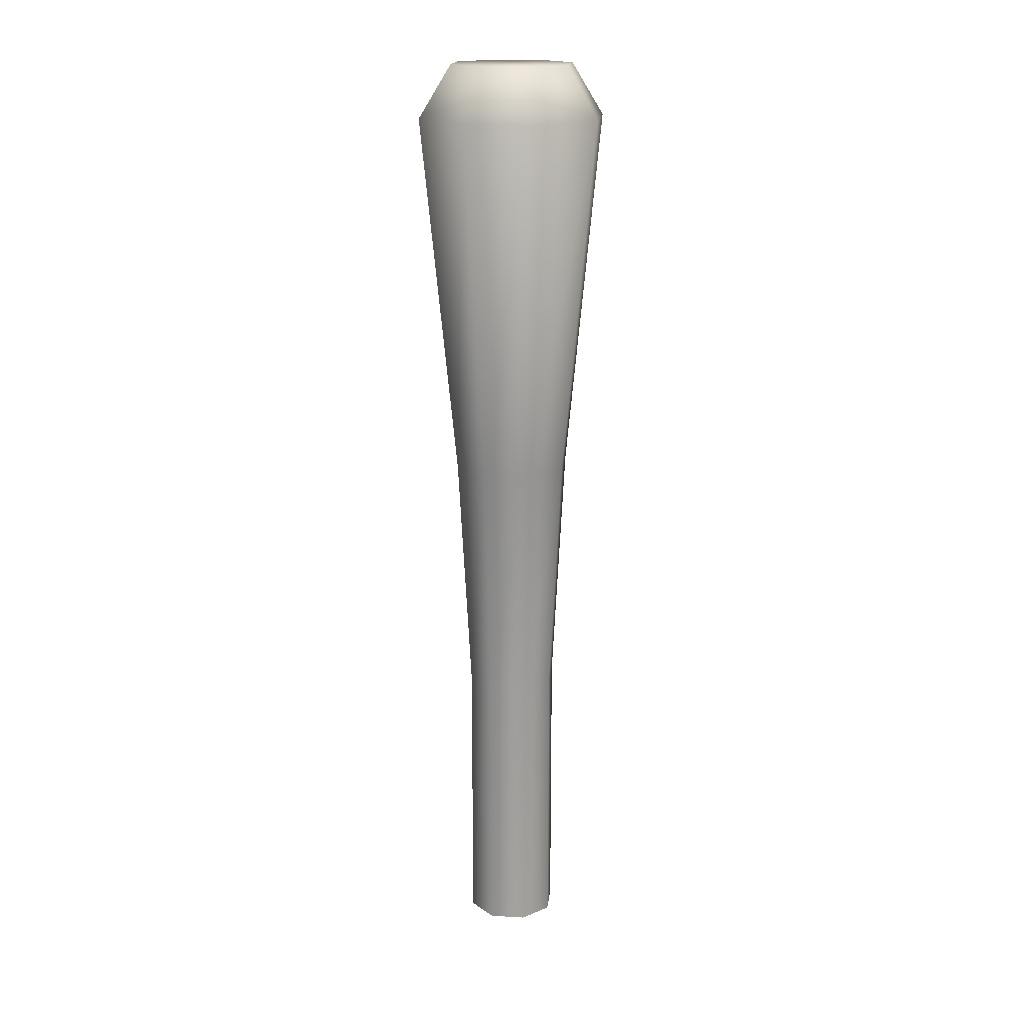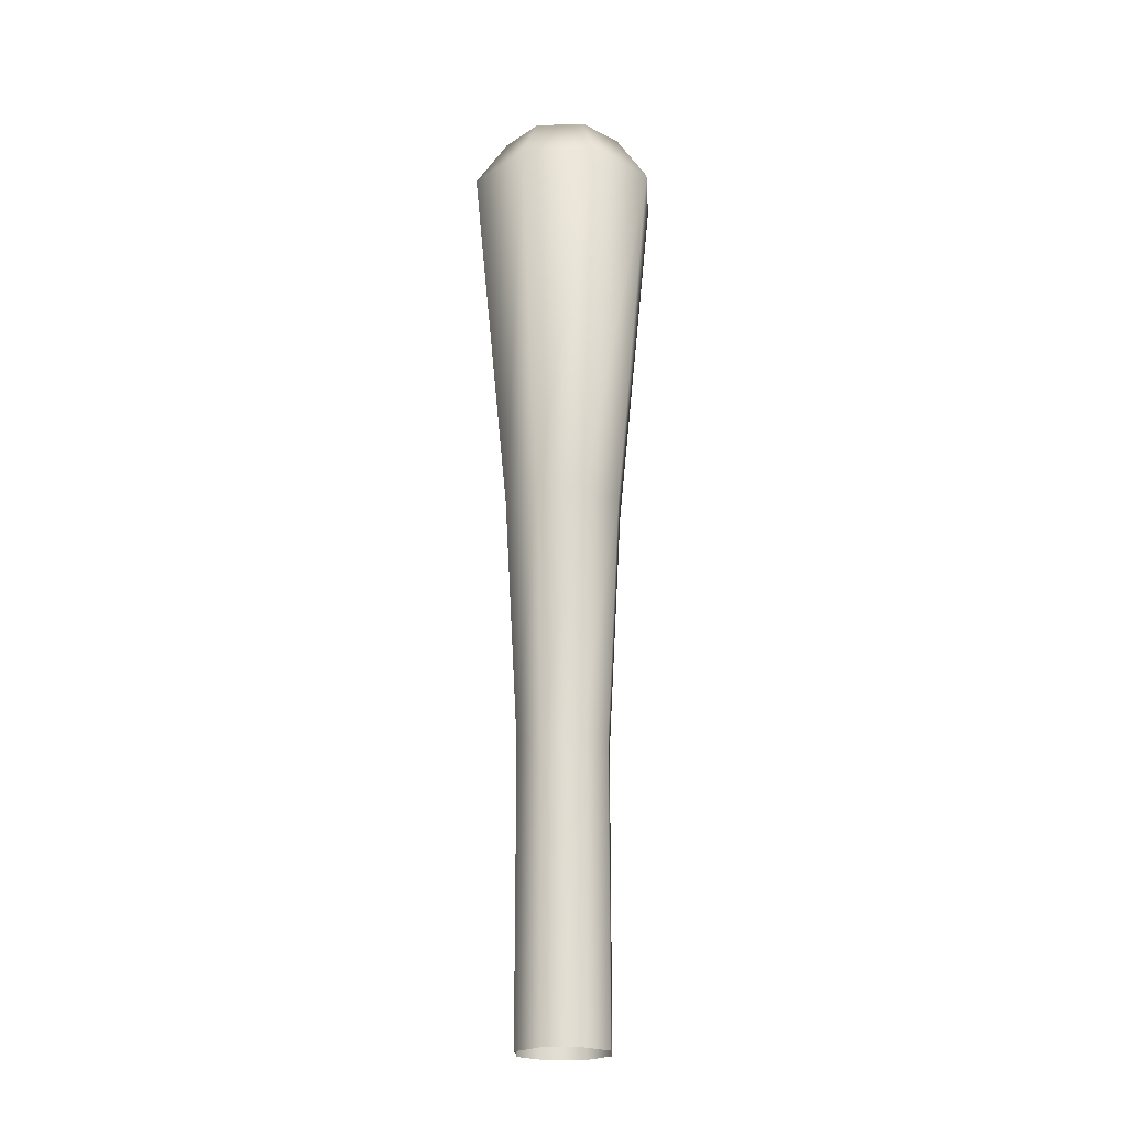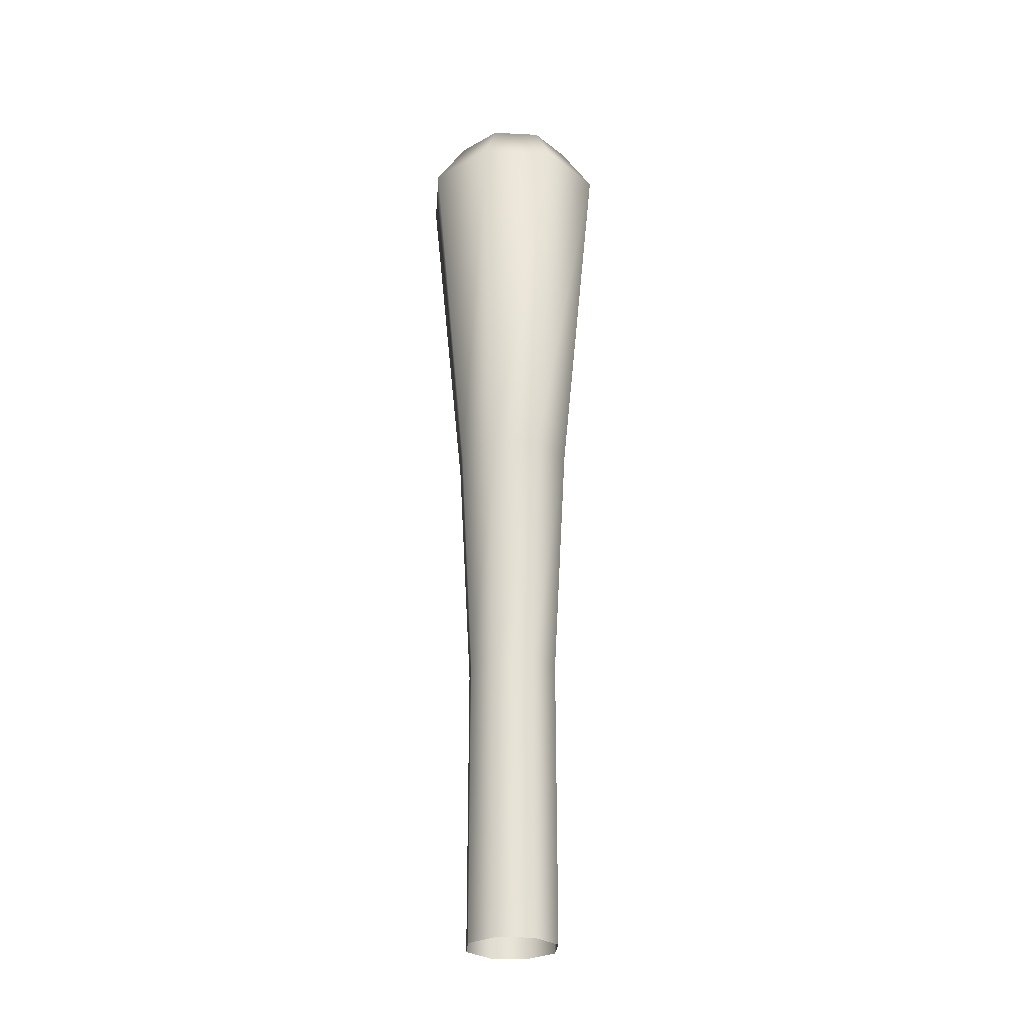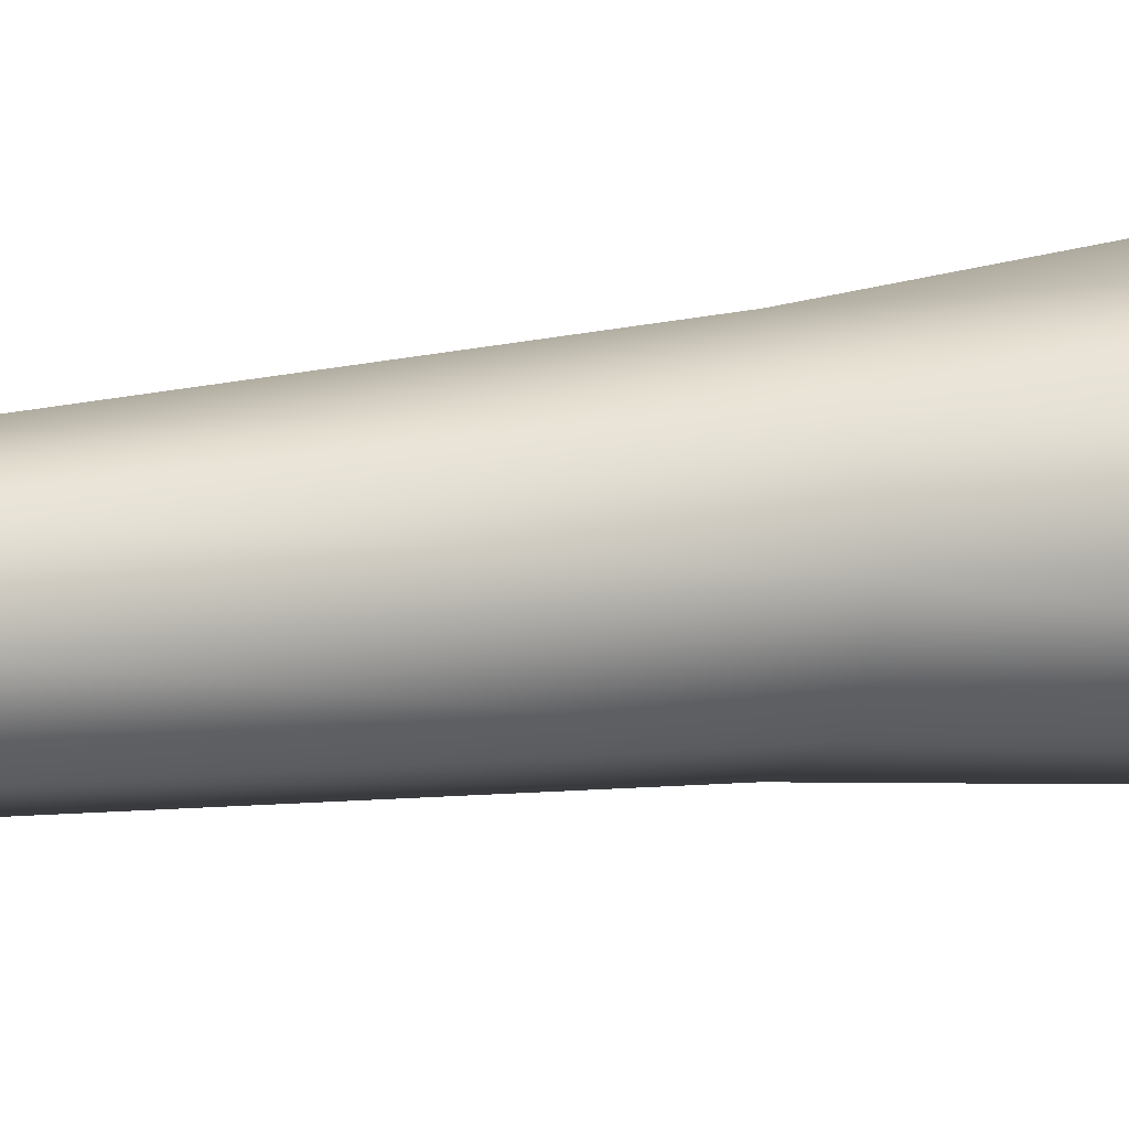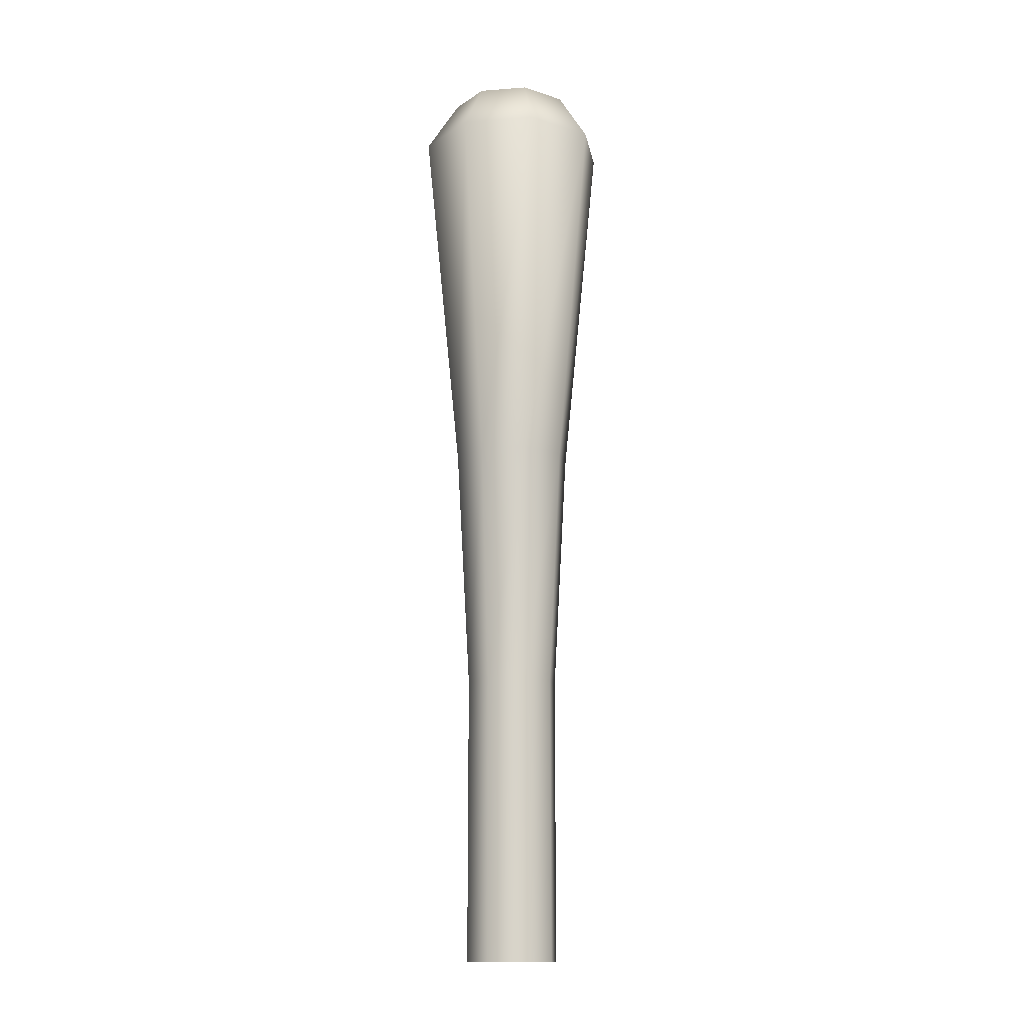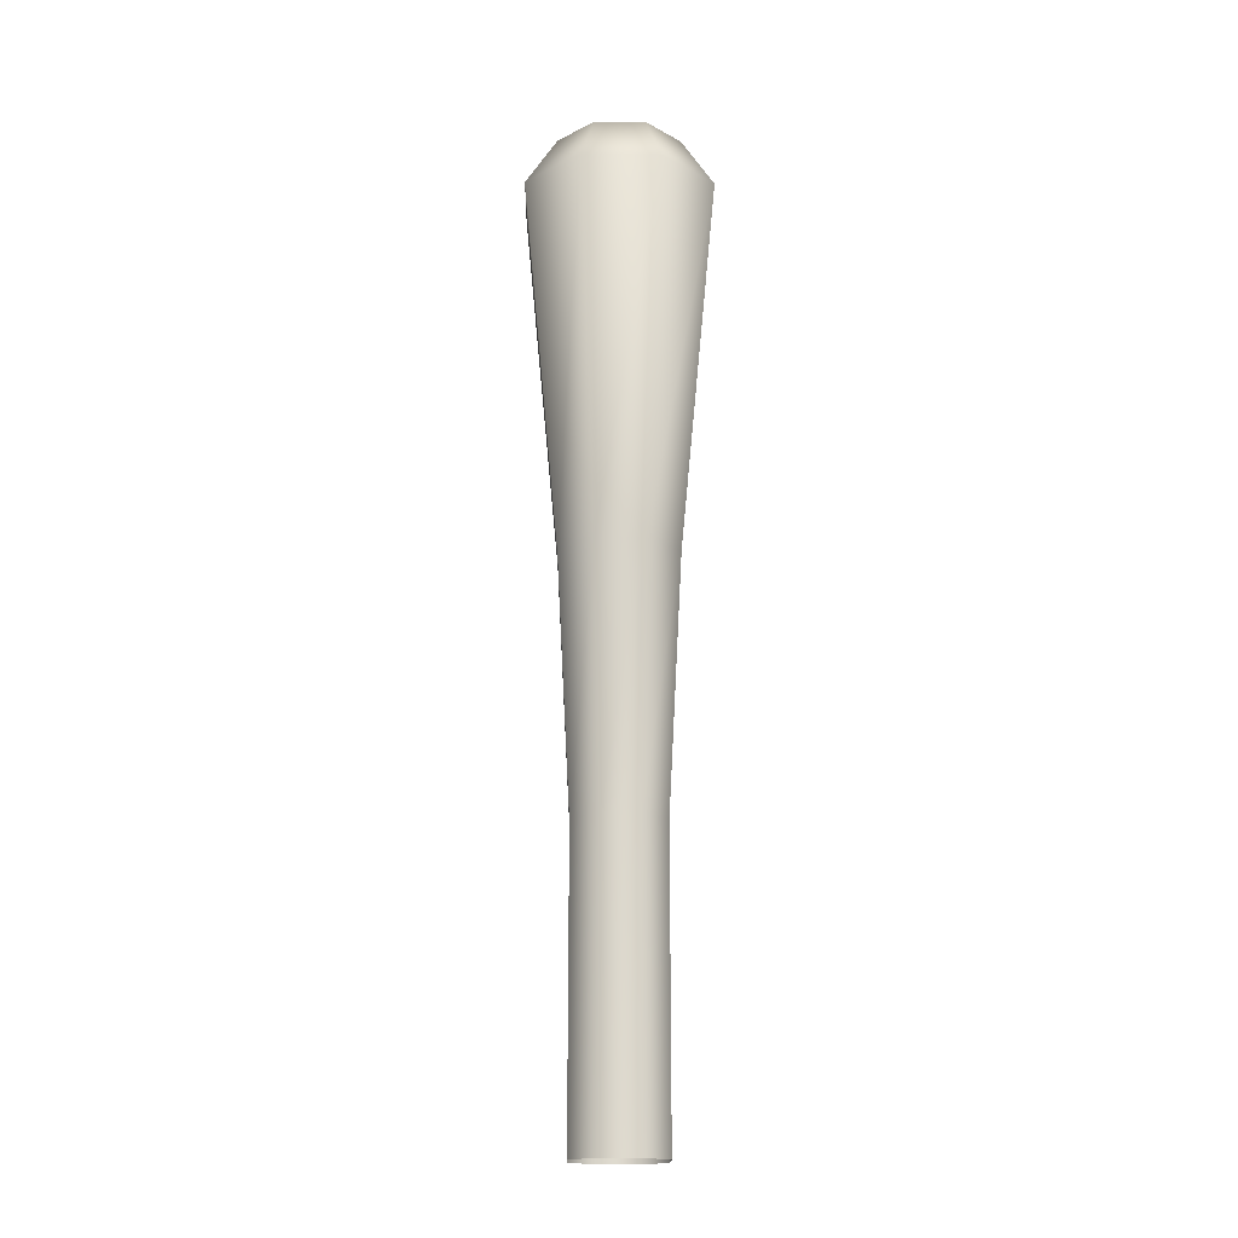
<metadata>
{"format":"obj","ext":"obj","renderer":"f3d","projection":"perspective","resolution":1024,"background":"white","views":[{"elev":17.8,"azim":-16.0,"up":"+Z"},{"elev":-21.9,"azim":-18.9,"up":"+Z"},{"elev":-27.5,"azim":-161.8,"up":"+Z"},{"elev":9.2,"azim":-119.9,"up":"+Y"},{"elev":-13.9,"azim":122.1,"up":"+Z"},{"elev":-18.1,"azim":156.4,"up":"+Z"}]}
</metadata>
<code>
v  0.2774 0 -0
v  0.1962 0.1962 -0
v  0.1962 0.1962 1.698
v  0.2774 0 1.698
v  -0 0.2774 -0
v  -0 0.2774 1.698
v  -0.1962 0.1962 -0
v  -0.1962 0.1962 1.698
v  -0.2774 0 -0
v  -0.2774 0 1.698
v  -0.1962 -0.1962 -0
v  -0.1962 -0.1962 1.698
v  0 -0.2774 -0
v  0 -0.2774 1.698
v  0.1962 -0.1962 -0
v  0.1962 -0.1962 1.698
v  0.2531 0.2531 3.15
v  0.3579 0 3.15
v  -0 0.3579 3.15
v  -0.2531 0.2531 3.15
v  -0.3579 0 3.15
v  -0.2531 -0.2531 3.15
v  0 -0.3579 3.15
v  0.2531 -0.2531 3.15
v  0.407 0.407 5.311
v  0.5756 -0 5.311
v  -0 0.5756 5.311
v  -0.407 0.407 5.311
v  -0.5756 -0 5.311
v  -0.407 -0.407 5.311
v  0 -0.5756 5.311
v  0.407 -0.407 5.311
v  0.2679 0.2679 5.621
v  -0 0.3789 5.621
v  -0.2679 0.2679 5.621
v  -0.3789 -0 5.621
v  -0.2679 -0.2679 5.621
v  0 -0.3789 5.621
v  0.2679 -0.2679 5.621
v  0.3789 -0 5.621
g wall_lever_wooden
f 1 2 3
f 3 4 1
f 2 5 6
f 6 3 2
f 5 7 8
f 8 6 5
f 7 9 10
f 10 8 7
f 9 11 12
f 12 10 9
f 11 13 14
f 14 12 11
f 13 15 16
f 16 14 13
f 15 1 4
f 4 16 15
f 4 3 17
f 17 18 4
f 3 6 19
f 19 17 3
f 6 8 20
f 20 19 6
f 8 10 21
f 21 20 8
f 10 12 22
f 22 21 10
f 12 14 23
f 23 22 12
f 14 16 24
f 24 23 14
f 16 4 18
f 18 24 16
f 18 17 25
f 25 26 18
f 17 19 27
f 27 25 17
f 19 20 28
f 28 27 19
f 20 21 29
f 29 28 20
f 21 22 30
f 30 29 21
f 22 23 31
f 31 30 22
f 23 24 32
f 32 31 23
f 24 18 26
f 26 32 24
f 33 34 35
f 35 36 37
f 37 38 39
f 35 37 39
f 33 35 39
f 40 33 39
f 26 25 33
f 33 40 26
f 25 27 34
f 34 33 25
f 27 28 35
f 35 34 27
f 28 29 36
f 36 35 28
f 29 30 37
f 37 36 29
f 30 31 38
f 38 37 30
f 31 32 39
f 39 38 31
f 32 26 40
f 40 39 32

</code>
